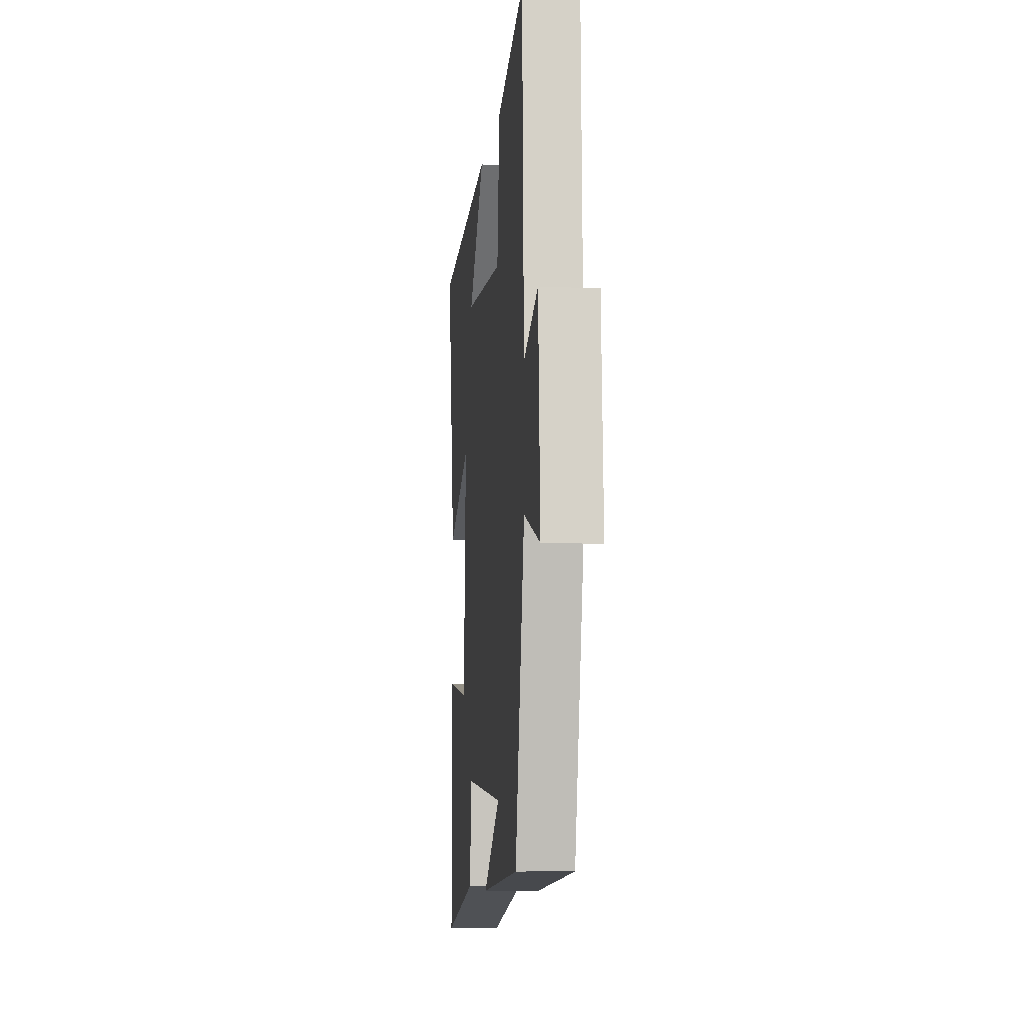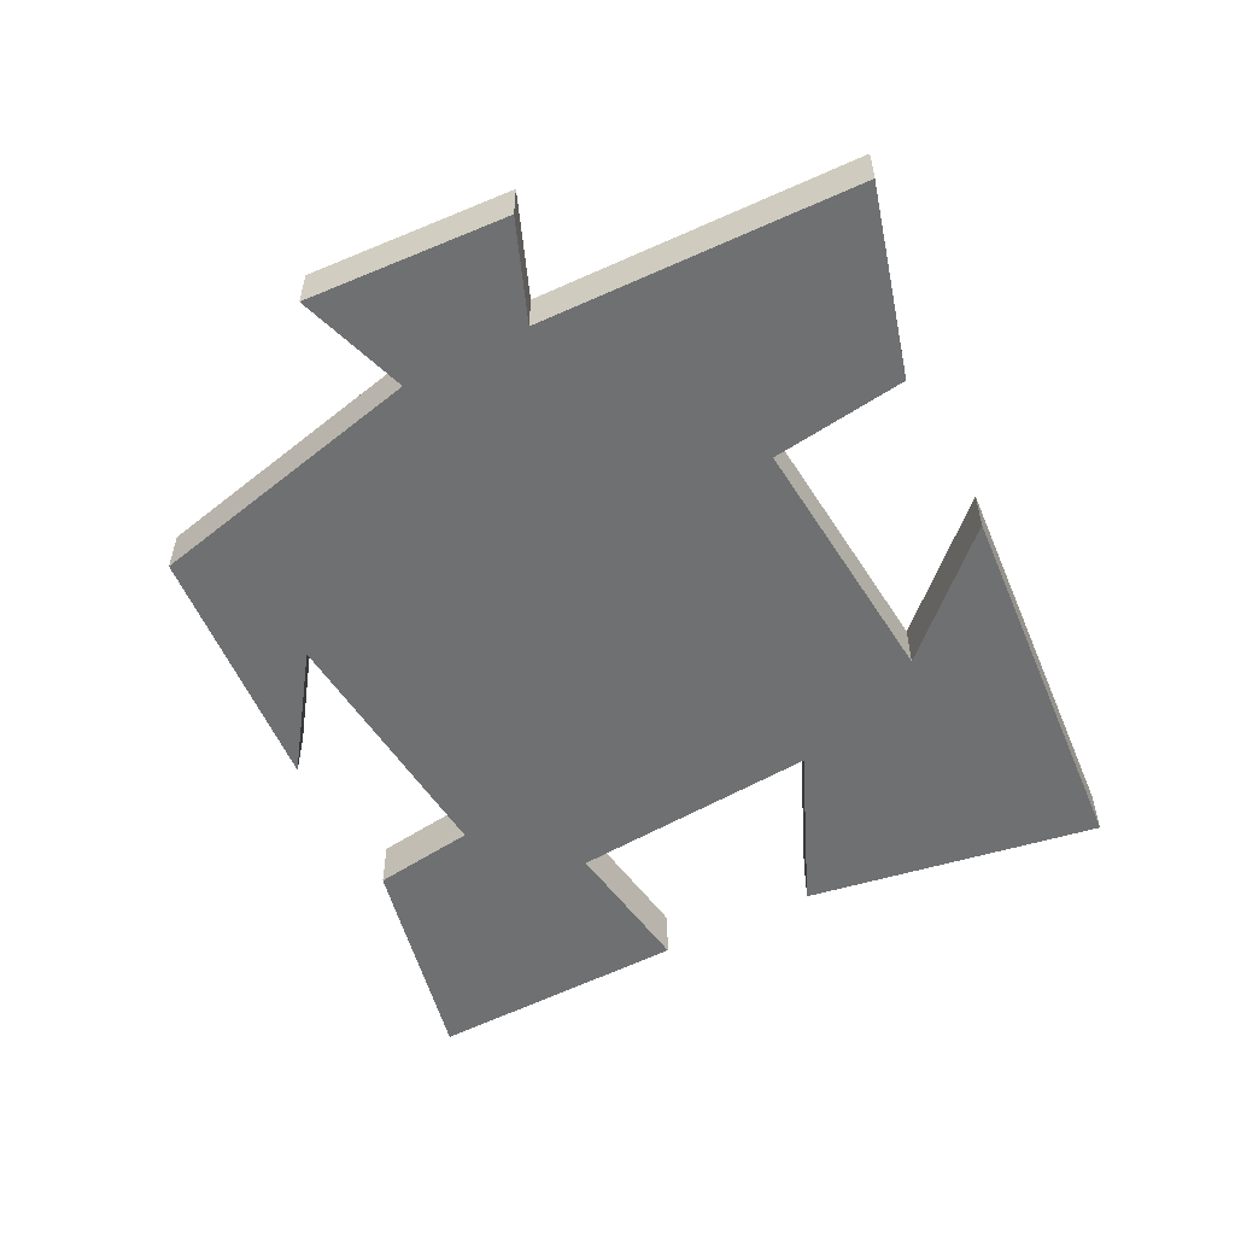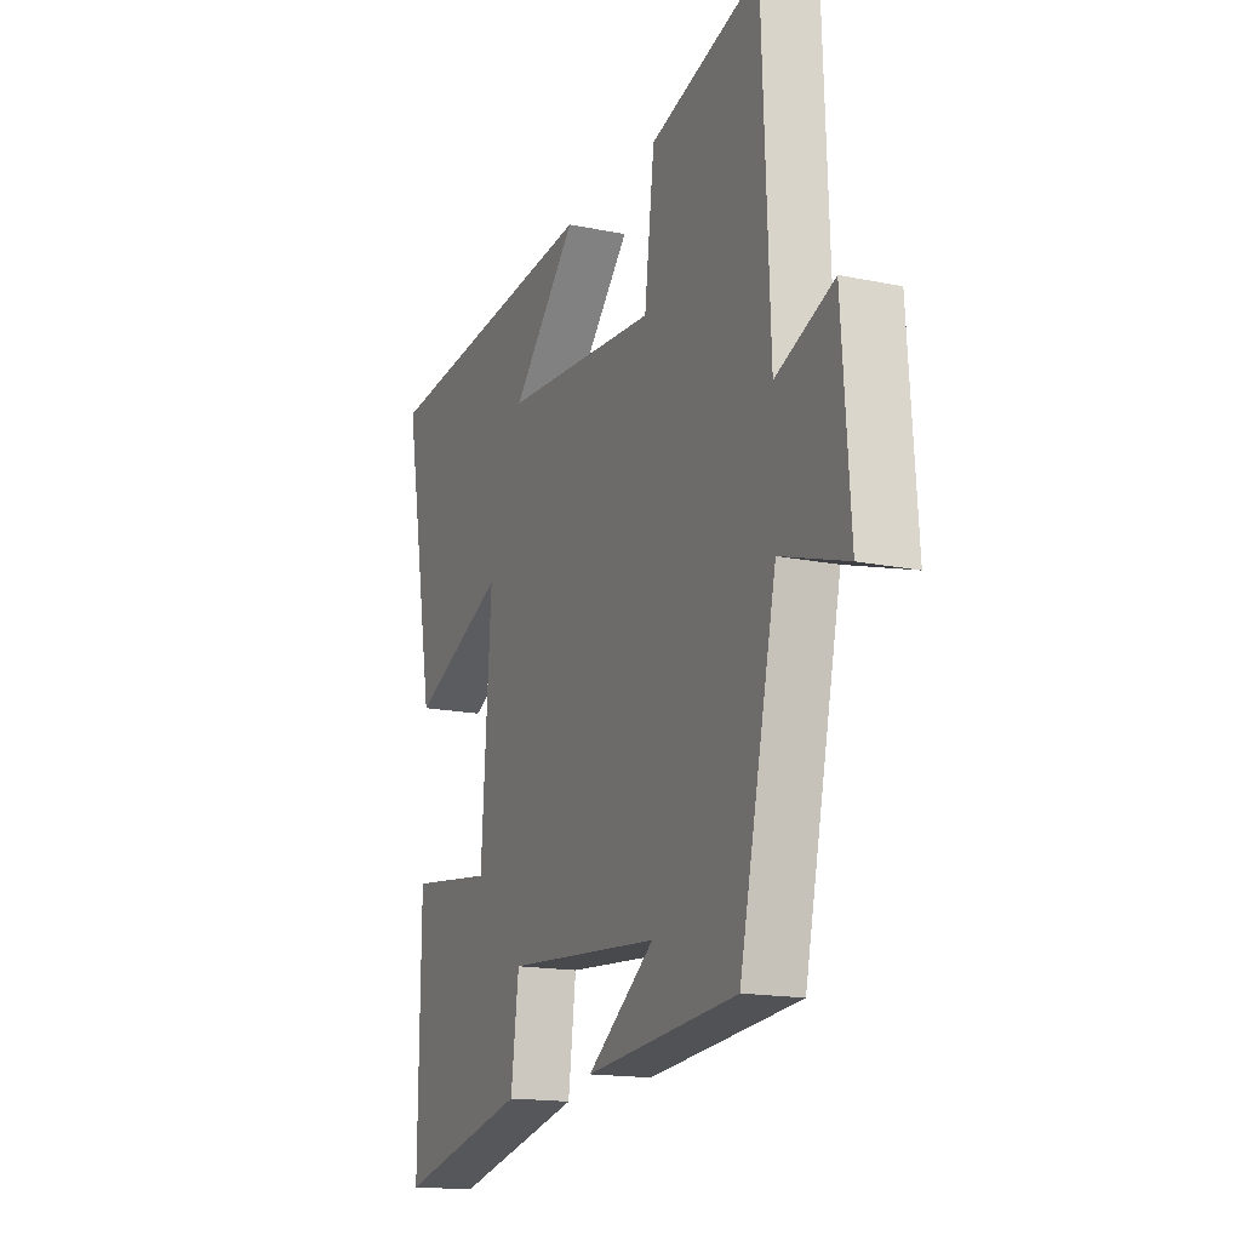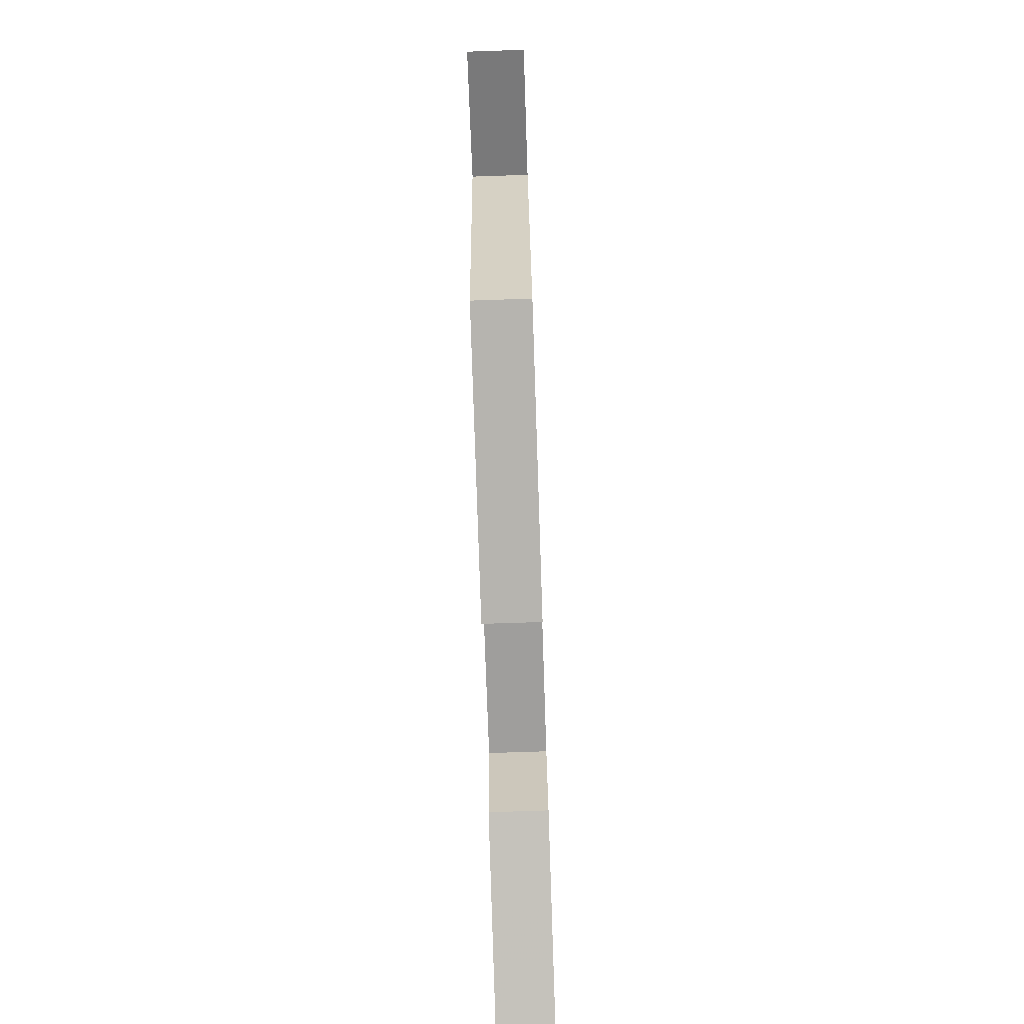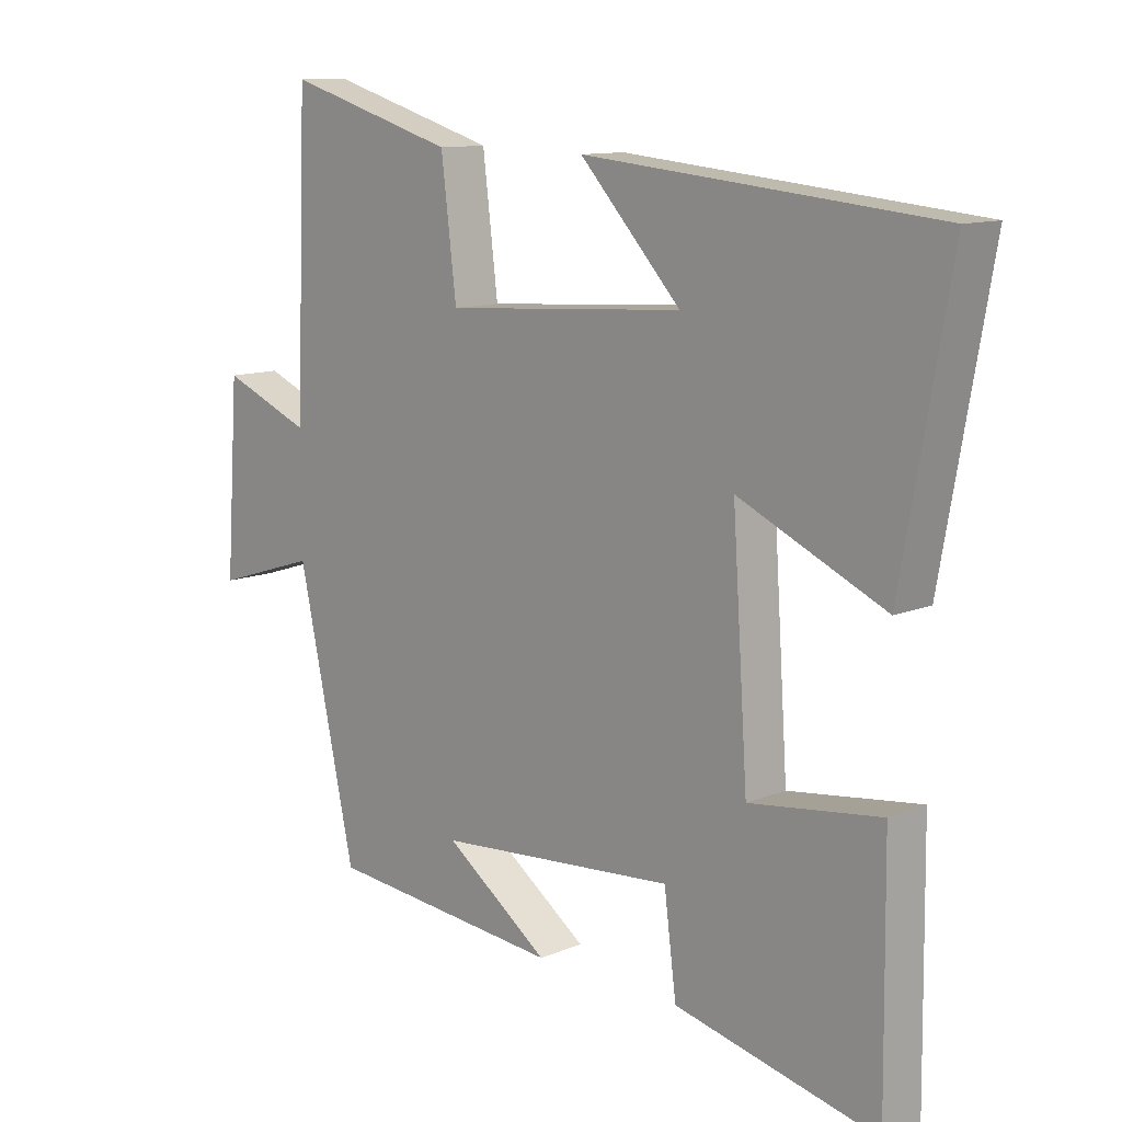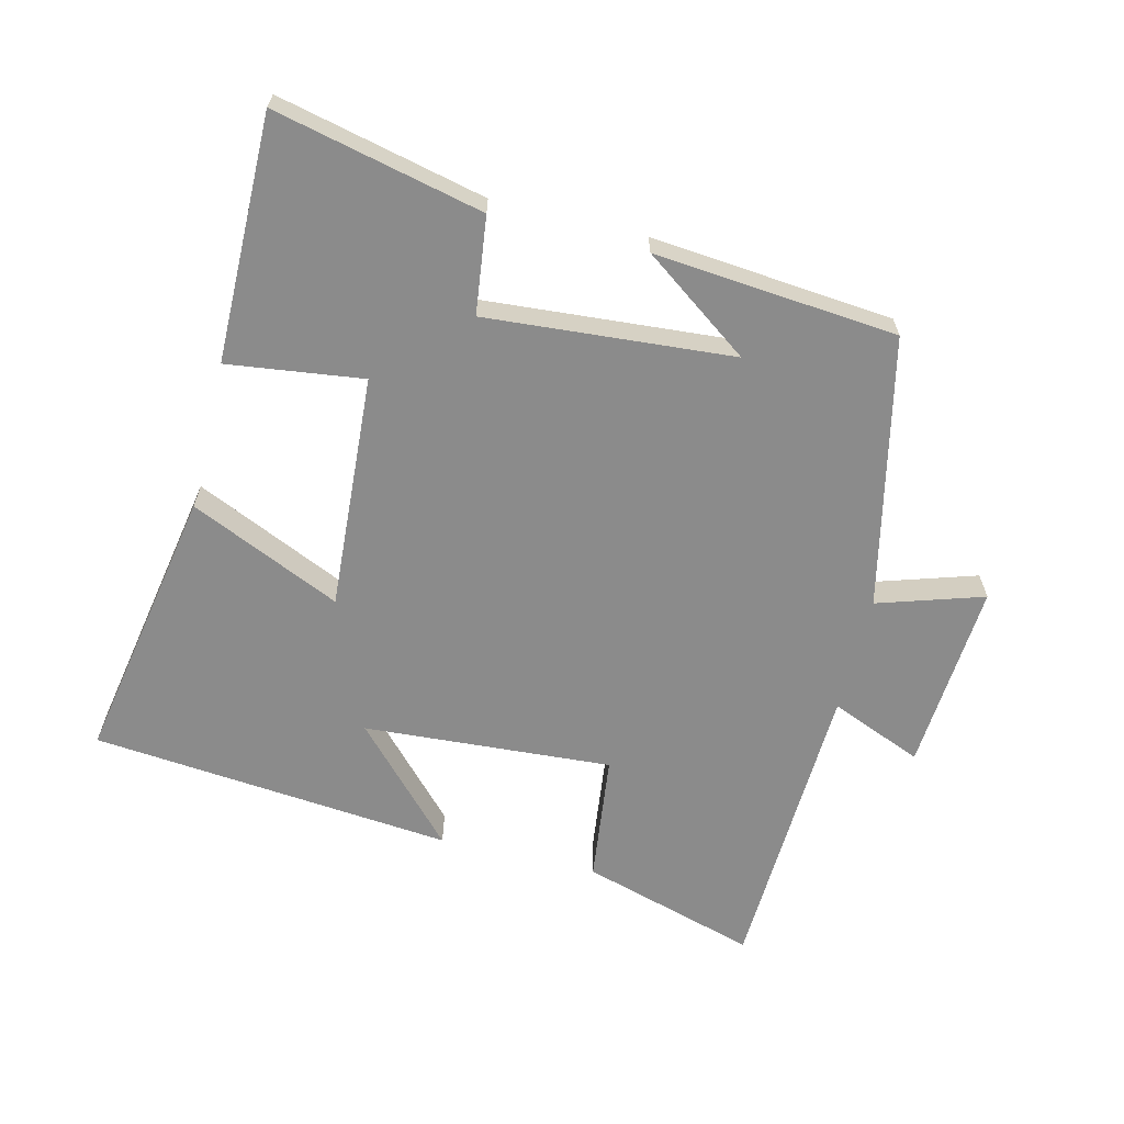
<metadata>
{"format":"obj","ext":"obj","renderer":"f3d","projection":"perspective","resolution":1024,"background":"white","views":[{"elev":-7.2,"azim":-96.1,"up":"+Z"},{"elev":-54.9,"azim":-62.2,"up":"+Y"},{"elev":-16.1,"azim":-113.3,"up":"+Z"},{"elev":-75.4,"azim":-88.1,"up":"+Z"},{"elev":11.5,"azim":45.4,"up":"+Z"},{"elev":-63.9,"azim":166.1,"up":"+Y"}]}
</metadata>
<code>
v 0.504 0.07 -0.572
v 0.188 0.07 -0.5
v 0.169 0.07 -0.353
v -0.205 0.07 -0.383
v -0.042 0.07 -0.5
v -0.41 0.07 -0.467
v -0.5 0.07 -0.058
v -0.66 0.07 -0.109
v -0.64 0.07 0.179
v -0.5 0.07 0.122
v -0.482 0.07 0.578
v -0.215 0.07 0.5
v -0.191 0.07 0.305
v 0.185 0.07 0.331
v 0.027 0.07 0.5
v 0.576 0.07 0.449
v 0.5 0.07 0.027
v 0.271 0.07 0.13
v 0.295 0.07 -0.226
v 0.5 0.07 -0.199
v 0.504 0 -0.572
v 0.188 0 -0.5
v 0.169 0 -0.353
v -0.205 0 -0.383
v -0.042 0 -0.5
v -0.41 0 -0.467
v -0.5 0 -0.058
v -0.66 0 -0.109
v -0.64 0 0.179
v -0.5 0 0.122
v -0.482 0 0.578
v -0.215 0 0.5
v -0.191 0 0.305
v 0.185 0 0.331
v 0.027 0 0.5
v 0.576 0 0.449
v 0.5 0 0.027
v 0.271 0 0.13
v 0.295 0 -0.226
v 0.5 0 -0.199
f 19 20 1 2
f 18 19 2 3
f 16 17 18
f 14 15 16
f 14 16 18
f 13 14 18 3
f 10 11 12 13
f 7 8 9 10
f 4 5 6
f 4 6 7 10
f 3 4 10 13
f 22 21 40 39
f 23 22 39 38
f 38 37 36
f 36 35 34
f 38 36 34
f 23 38 34 33
f 33 32 31 30
f 30 29 28 27
f 26 25 24
f 30 27 26 24
f 33 30 24 23
f 1 21 22 2
f 2 22 23 3
f 3 23 24 4
f 4 24 25 5
f 5 25 26 6
f 6 26 27 7
f 7 27 28 8
f 8 28 29 9
f 9 29 30 10
f 10 30 31 11
f 11 31 32 12
f 12 32 33 13
f 13 33 34 14
f 14 34 35 15
f 15 35 36 16
f 16 36 37 17
f 17 37 38 18
f 18 38 39 19
f 19 39 40 20
f 20 40 21 1

</code>
